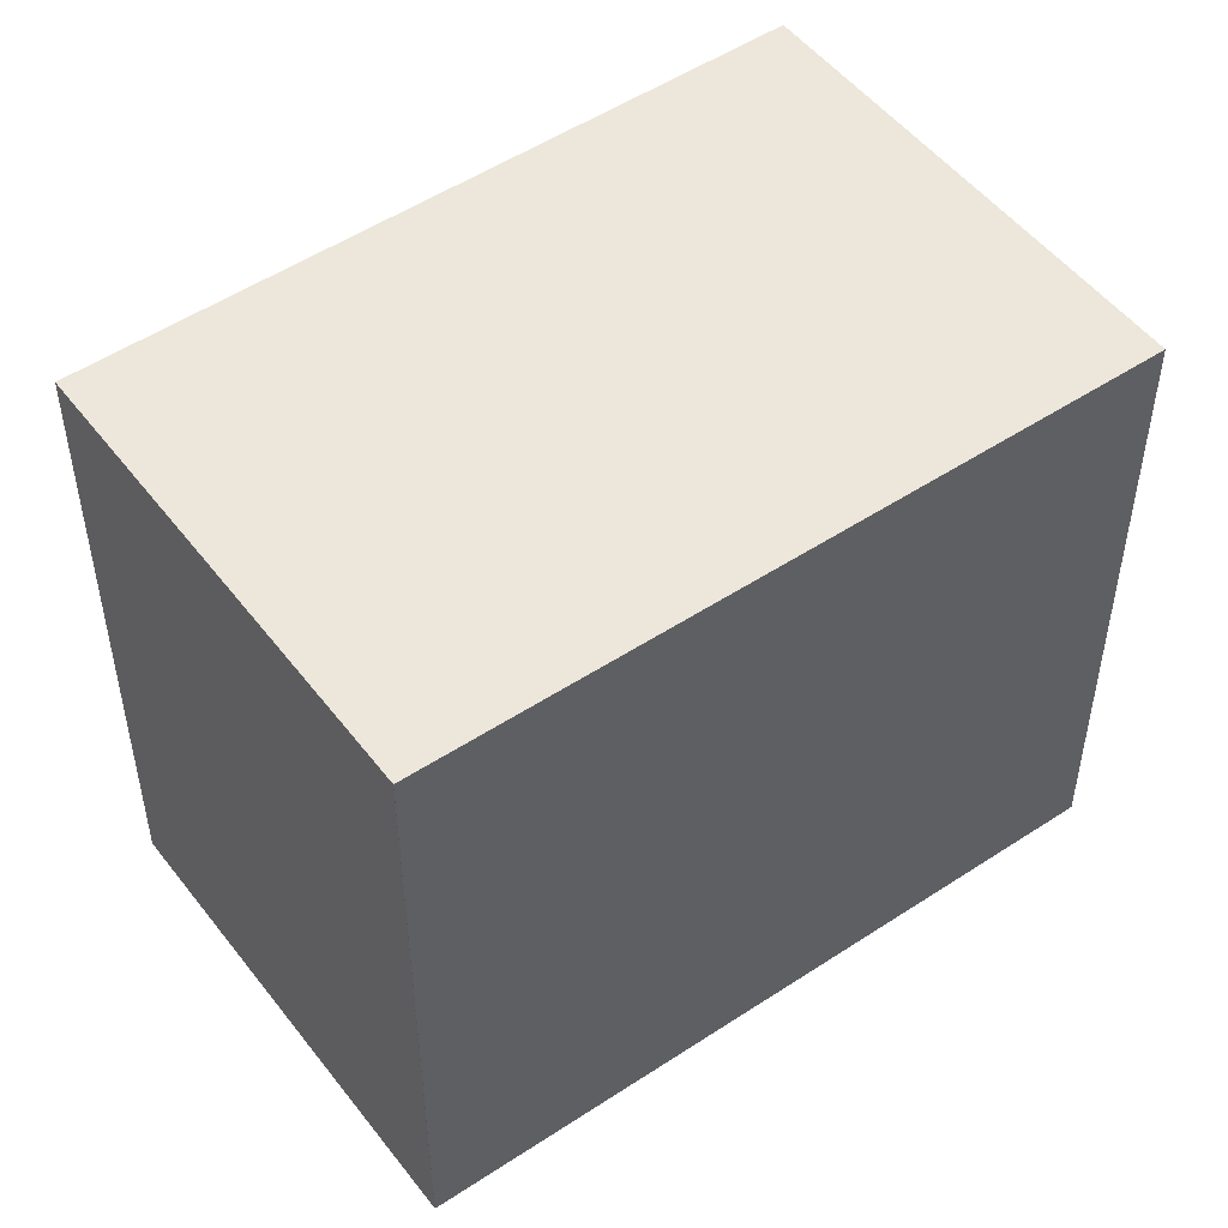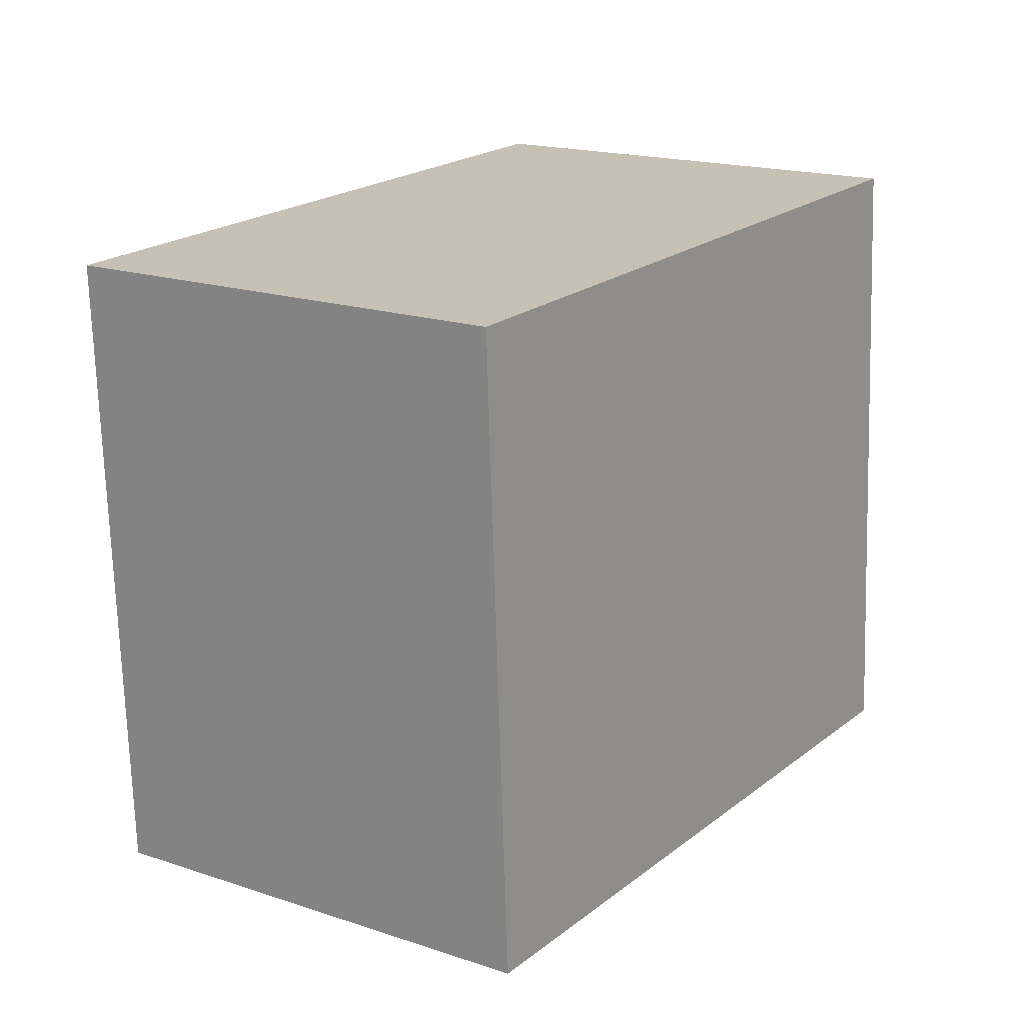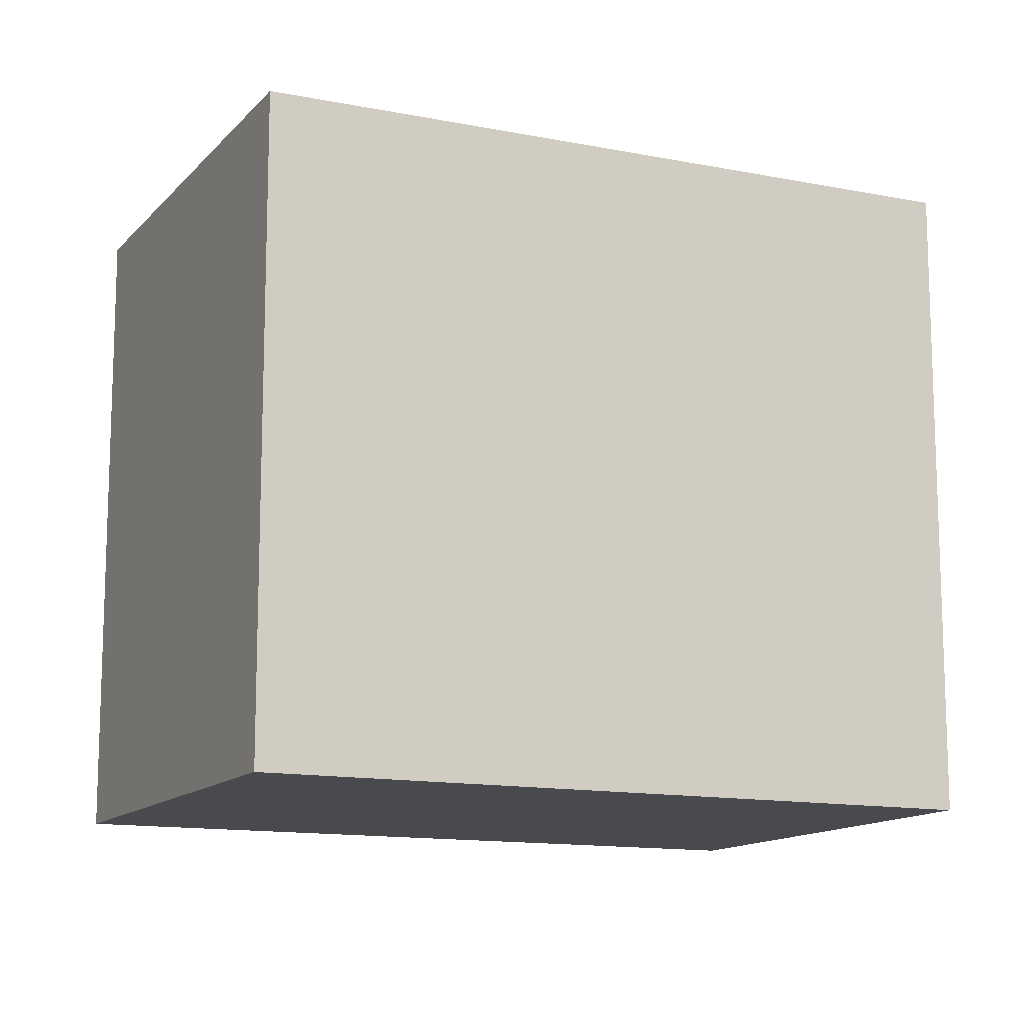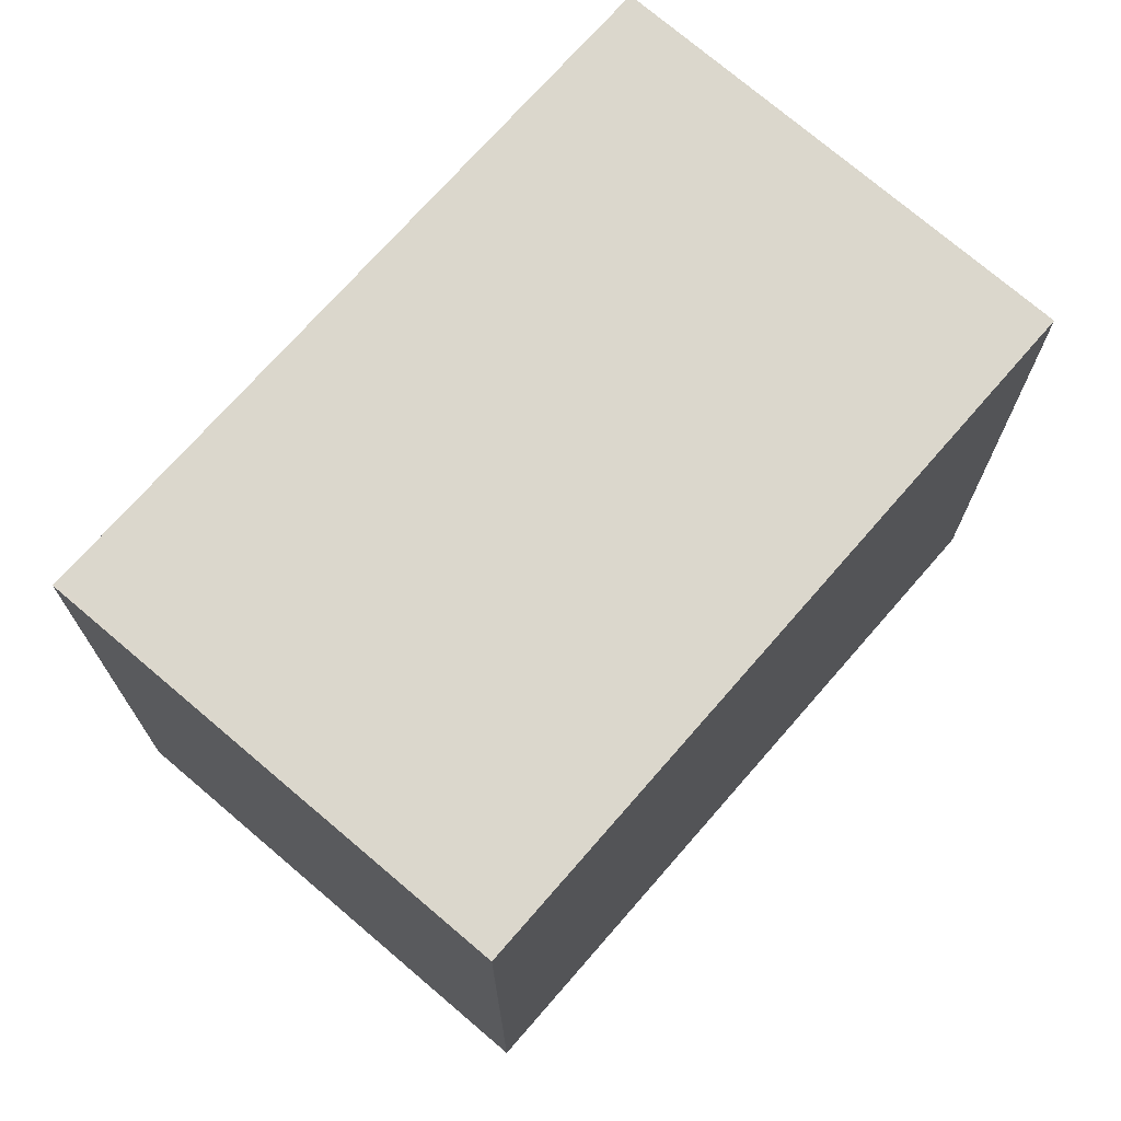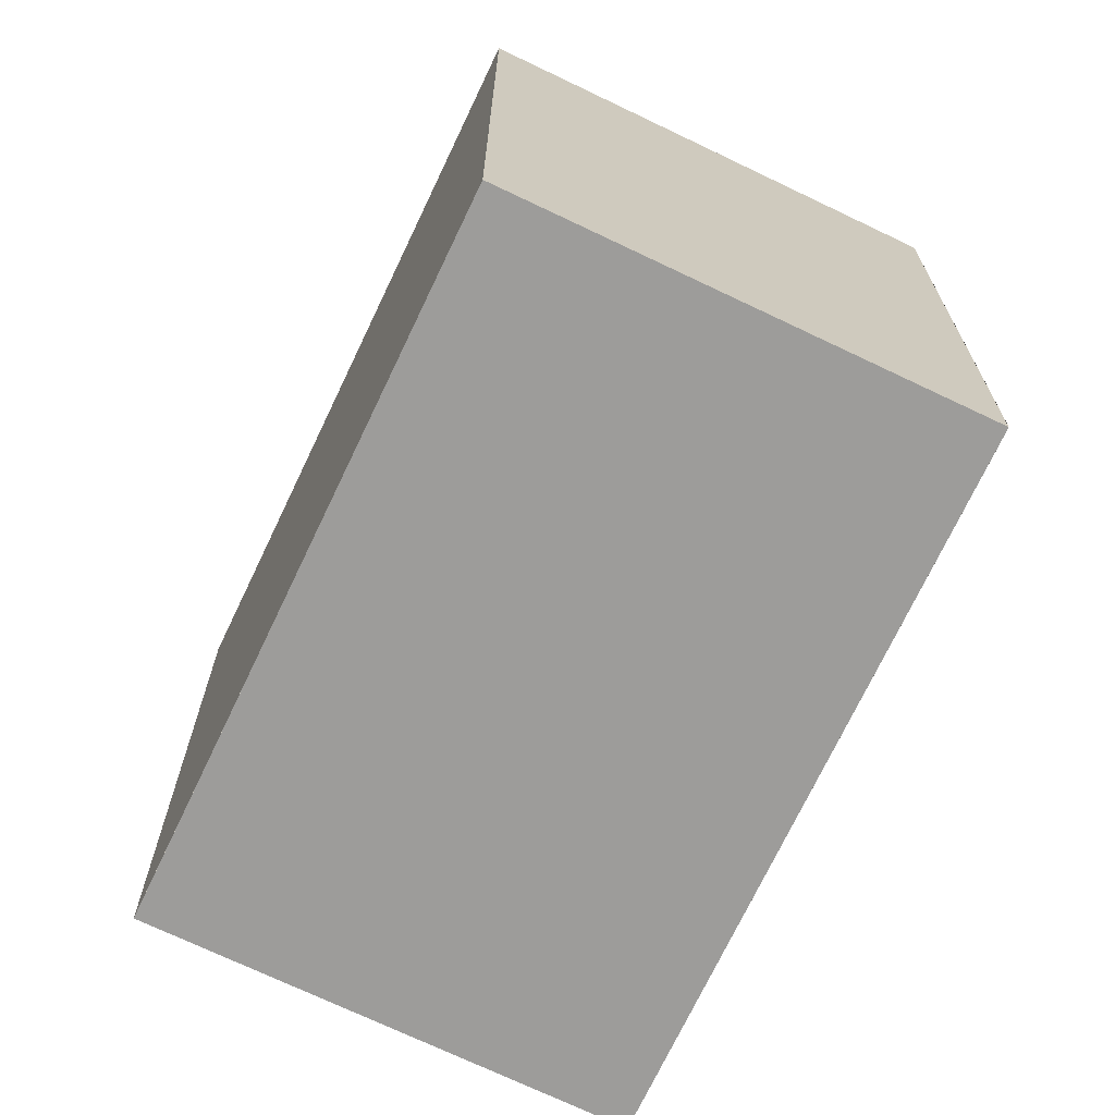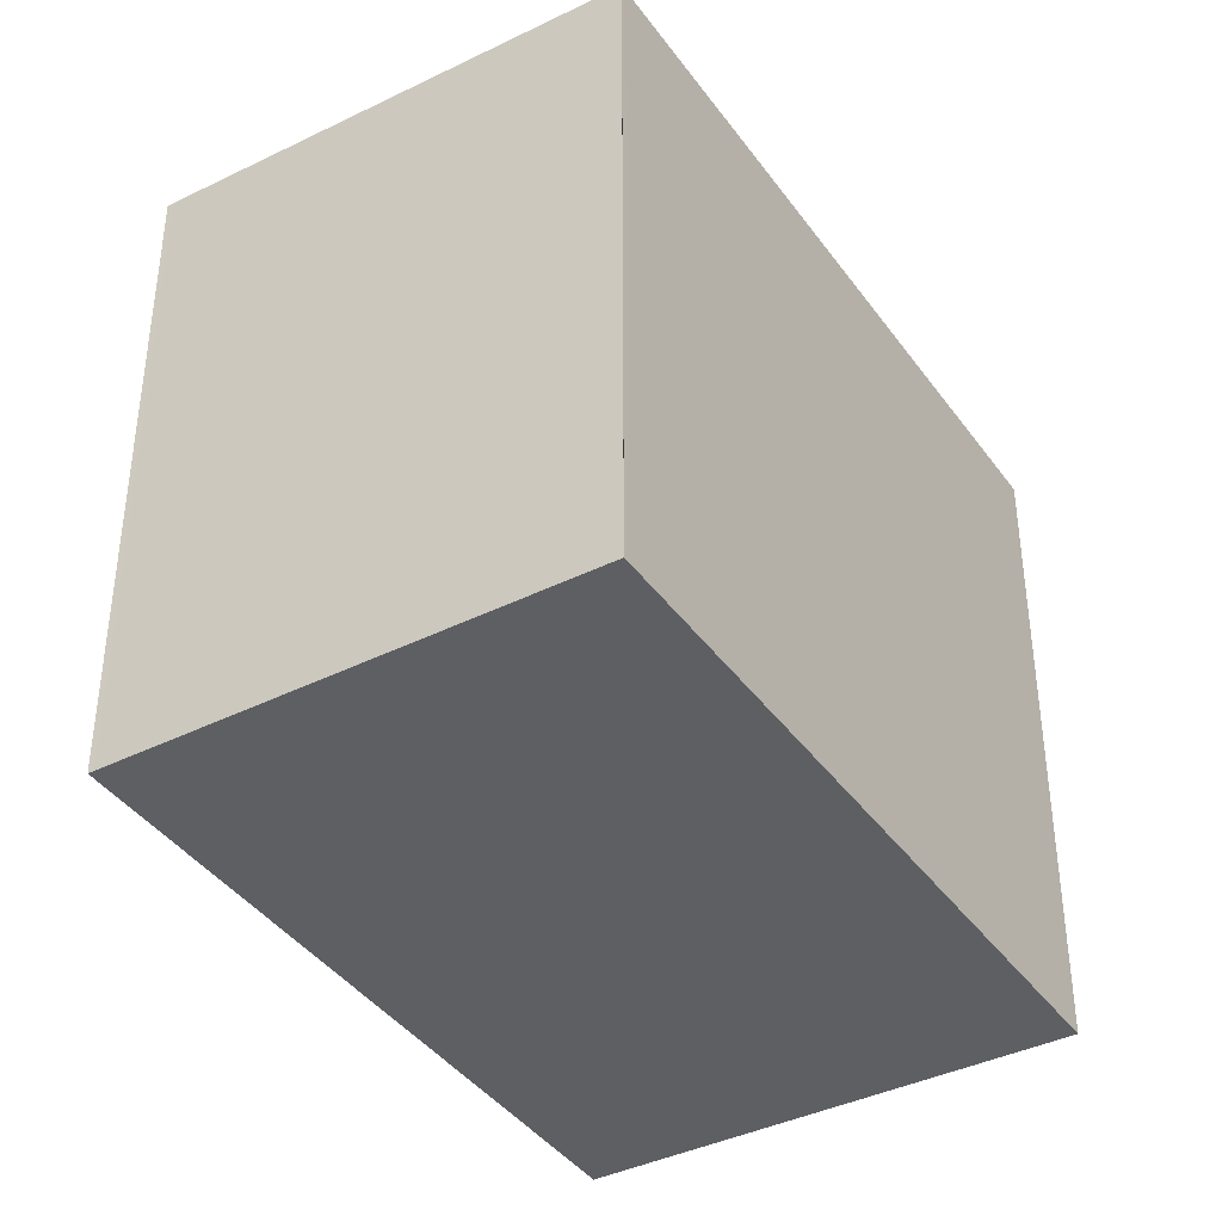
<metadata>
{"format":"obj","ext":"obj","renderer":"f3d","projection":"perspective","resolution":1024,"background":"white","views":[{"elev":51.1,"azim":-90.8,"up":"+Z"},{"elev":-71.2,"azim":-178.3,"up":"+Y"},{"elev":-13.0,"azim":100.5,"up":"+Z"},{"elev":73.3,"azim":76.5,"up":"+Z"},{"elev":-70.1,"azim":-170.0,"up":"+Z"},{"elev":-40.1,"azim":-112.9,"up":"+Z"}]}
</metadata>
<code>
v -2274 -1808 2.632
v -2273 -1807 2.652
v -2271 -1809 2.644
v -2273 -1811 2.623
v -2271 -1810 2.644
v -2273 -1807 2.652
v -2274 -1808 2.632
v -2273 -1807 2.652
v -2273 -1807 2.652
v -2274 -1808 2.642
v -2274 -1808 2.642
v -2272 -1810 2.633
v -2274 -1808 2.632
v -2274 -1808 2.632
v -2273 -1811 2.623
v -2273 -1811 2.624
v -2272 -1810 2.634
v -2273 -1811 2.623
v -2271 -1809 2.644
v -2271 -1809 2.644
v -2274 -1808 2.632
v -2274 -1808 2.632
v -2274 -1808 -4.441e-16
v -2274 -1808 0
v -2273 -1807 2.652
v -2273 -1807 2.652
v -2273 -1807 0
v -2273 -1807 0
v -2271 -1810 2.644
v -2271 -1809 2.644
v -2271 -1809 0
v -2271 -1810 4.441e-16
v -2273 -1811 2.623
v -2273 -1811 2.623
v -2273 -1811 0
v -2273 -1811 -4.441e-16
v -2272 -1810 2.633
v -2271 -1810 2.644
v -2271 -1810 4.441e-16
v -2272 -1810 0
v -2273 -1807 2.652
v -2273 -1807 2.652
v -2273 -1807 0
v -2273 -1807 0
v -2274 -1808 2.632
v -2274 -1808 2.632
v -2274 -1808 4.441e-16
v -2274 -1808 -4.441e-16
v -2271 -1809 2.644
v -2273 -1807 2.652
v -2273 -1807 0
v -2271 -1809 0
v -2273 -1807 2.652
v -2274 -1808 2.642
v -2274 -1808 -4.441e-16
v -2273 -1807 0
v -2273 -1811 2.623
v -2272 -1810 2.633
v -2272 -1810 0
v -2273 -1811 0
v -2274 -1808 2.642
v -2274 -1808 2.632
v -2274 -1808 0
v -2274 -1808 -4.441e-16
v -2273 -1811 2.623
v -2273 -1811 2.623
v -2273 -1811 0
v -2273 -1811 0
v -2274 -1808 2.632
v -2273 -1811 2.623
v -2273 -1811 -4.441e-16
v -2274 -1808 4.441e-16
v -2271 -1809 2.644
v -2271 -1809 2.644
v -2271 -1809 0
v -2271 -1809 0
v -2274 -1808 0
v -2273 -1807 0
v -2271 -1809 0
v -2273 -1811 0
f 20 3 5 19
f 16 15 4 18
f 14 7 1 13
f 8 6 2 9
f 10 6 8 11
f 19 5 12 17
f 13 10 11 14
f 17 12 15 16
f 16 14 11 17
f 18 7 14 16
f 19 8 9 20
f 17 11 8 19
f 22 23 24 21
f 26 27 28 25
f 30 31 32 29
f 34 35 36 33
f 38 39 40 37
f 42 43 44 41
f 46 47 48 45
f 50 51 52 49
f 54 55 56 53
f 58 59 60 57
f 62 63 64 61
f 66 67 68 65
f 70 71 72 69
f 74 75 76 73
f 78 79 80 77

</code>
